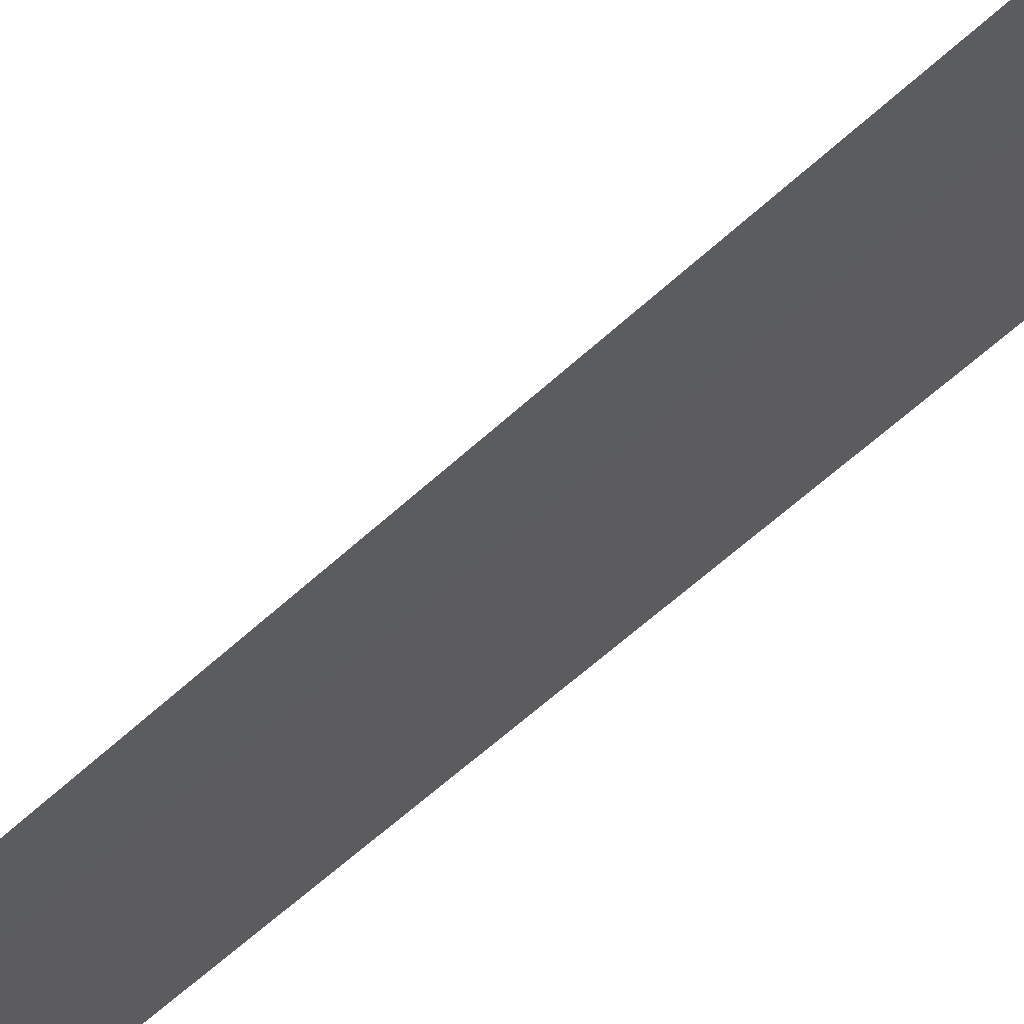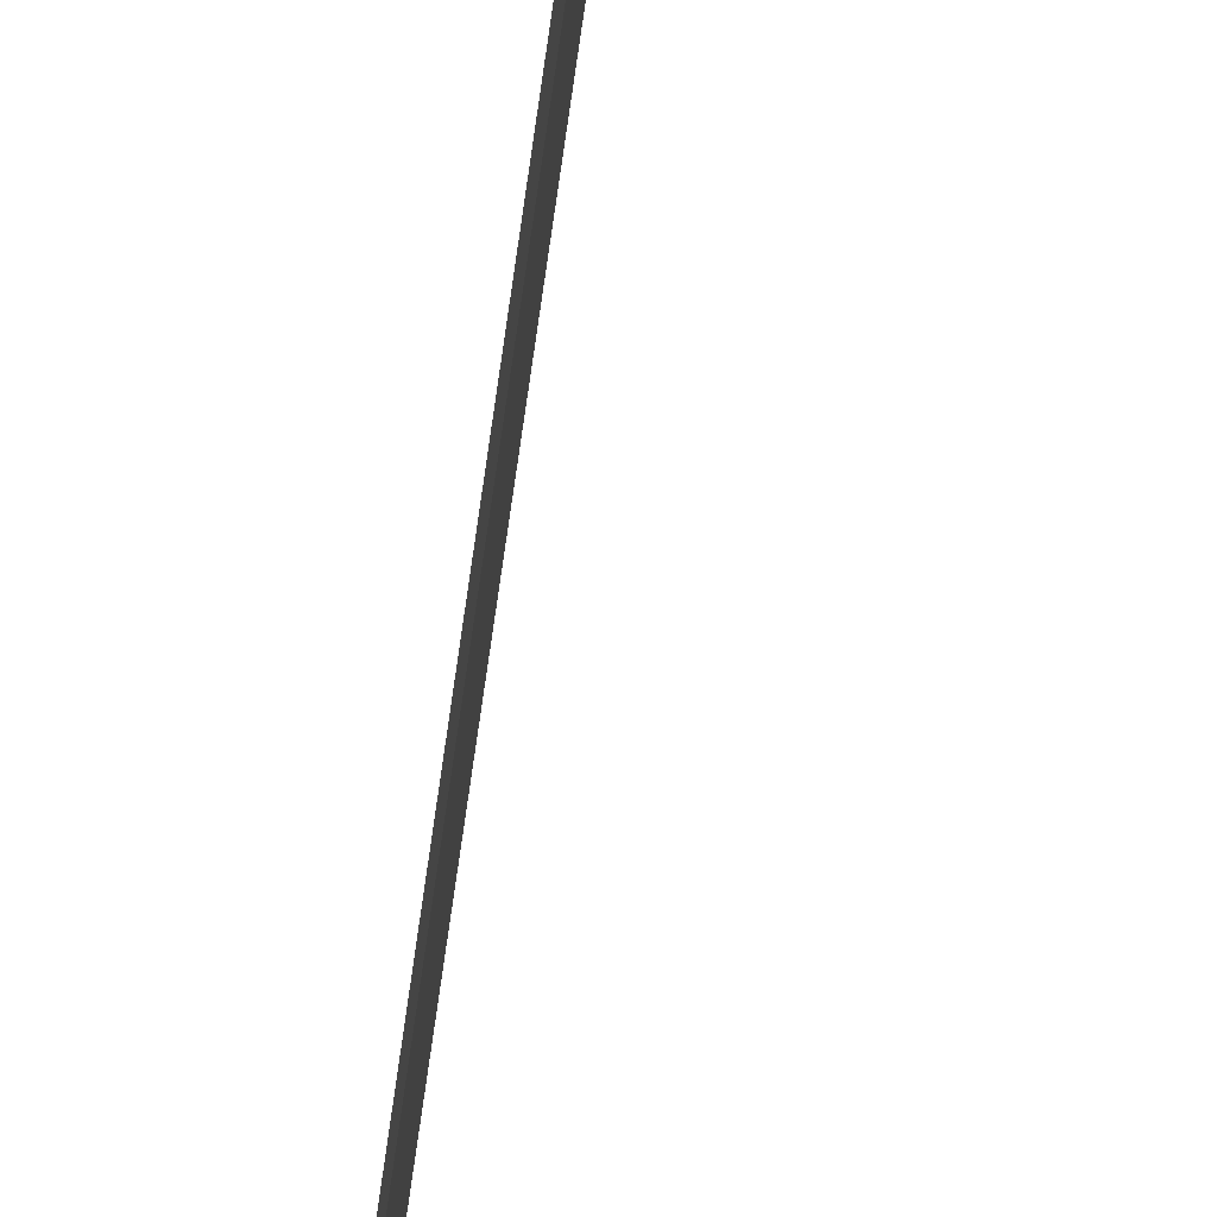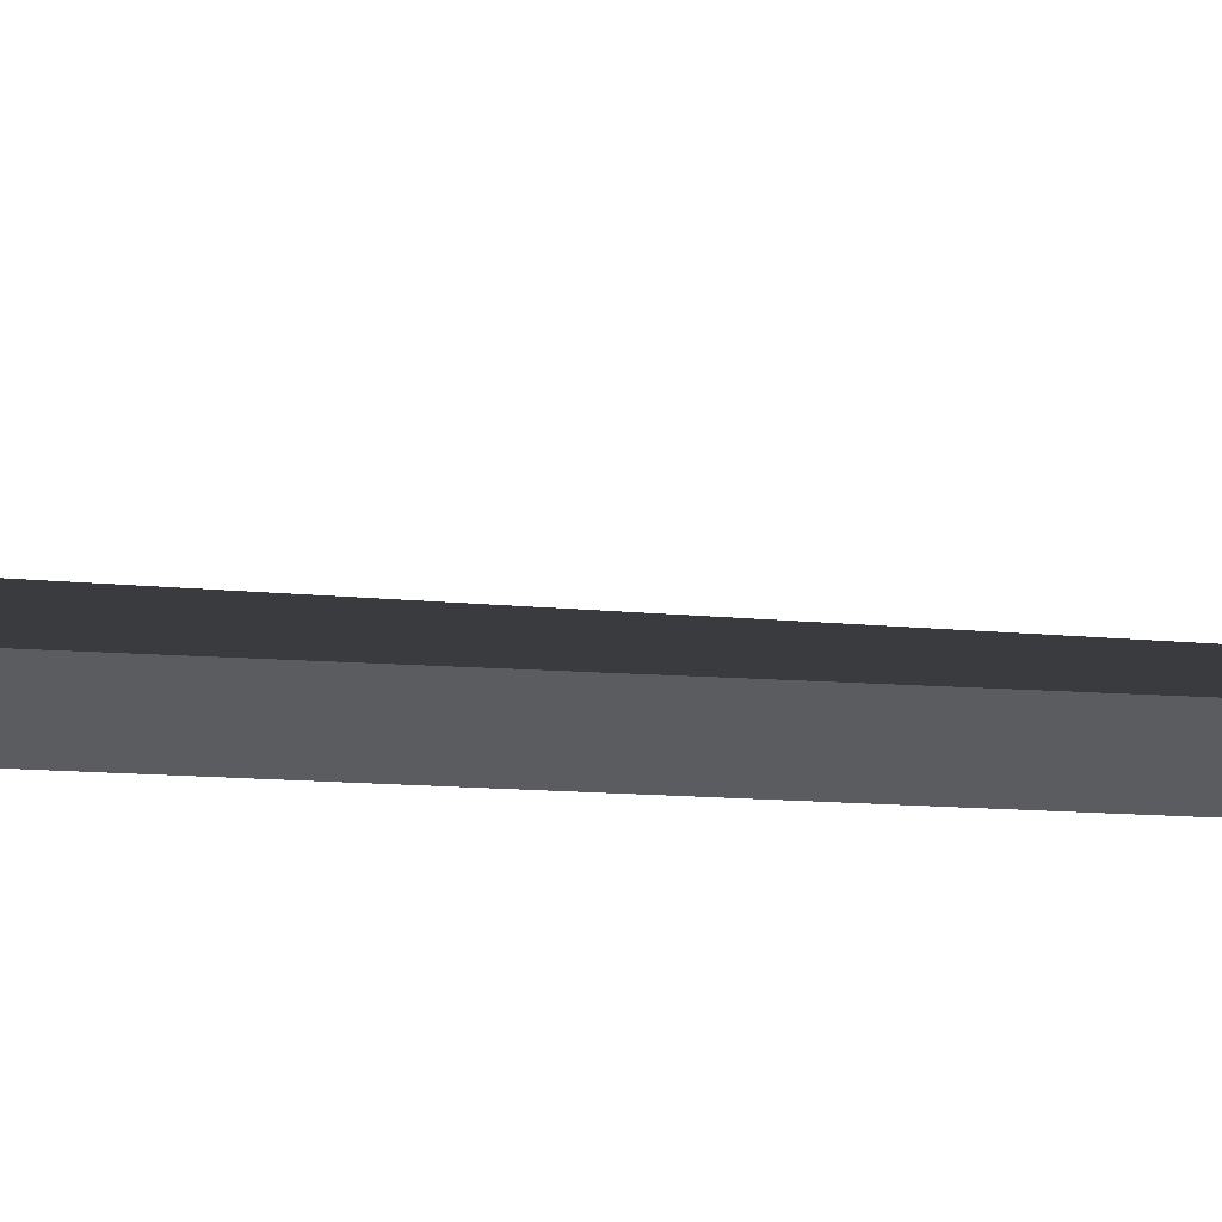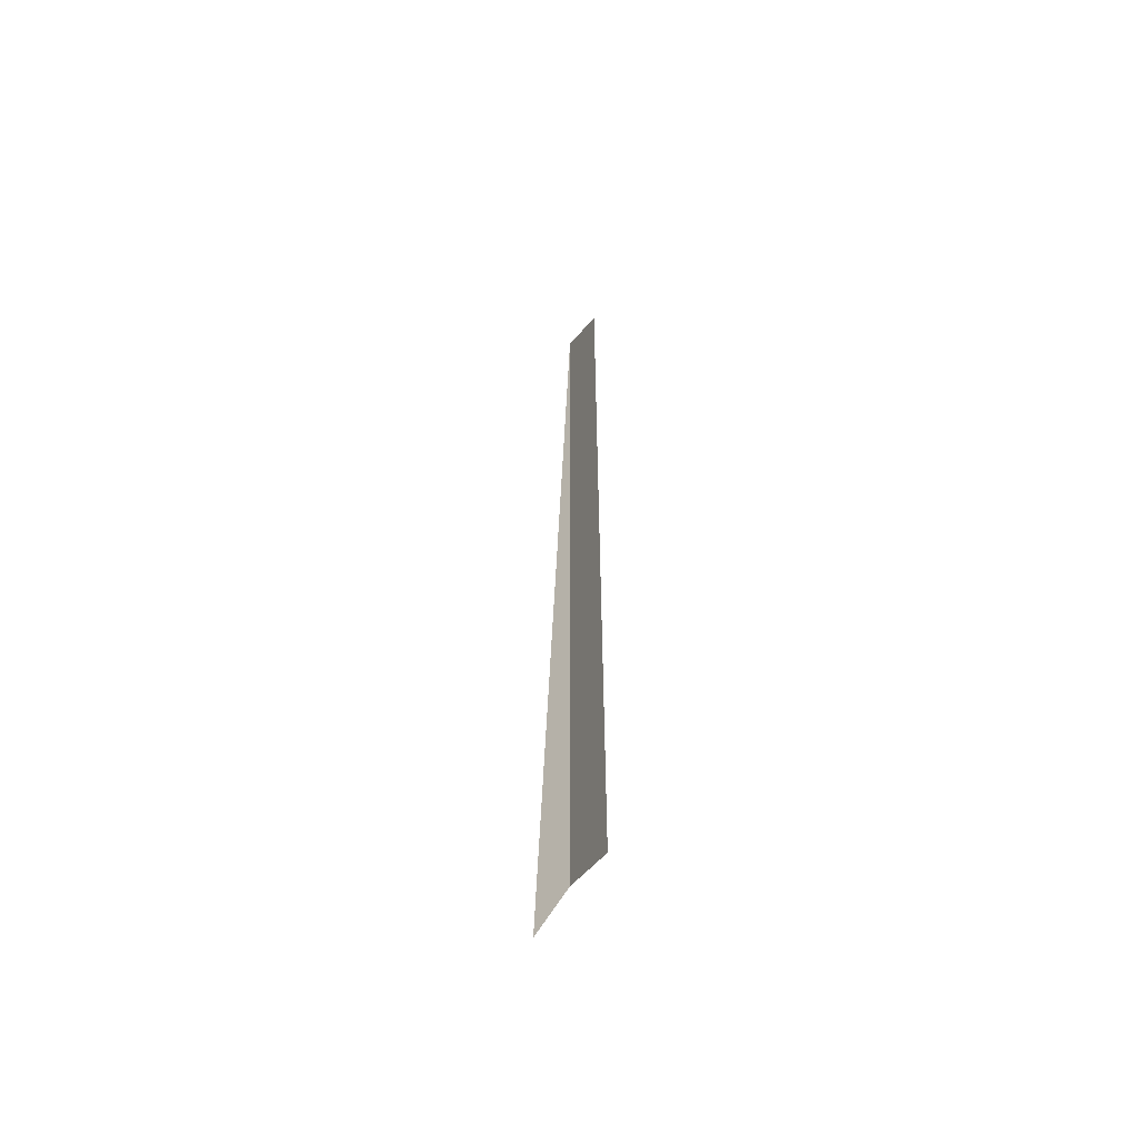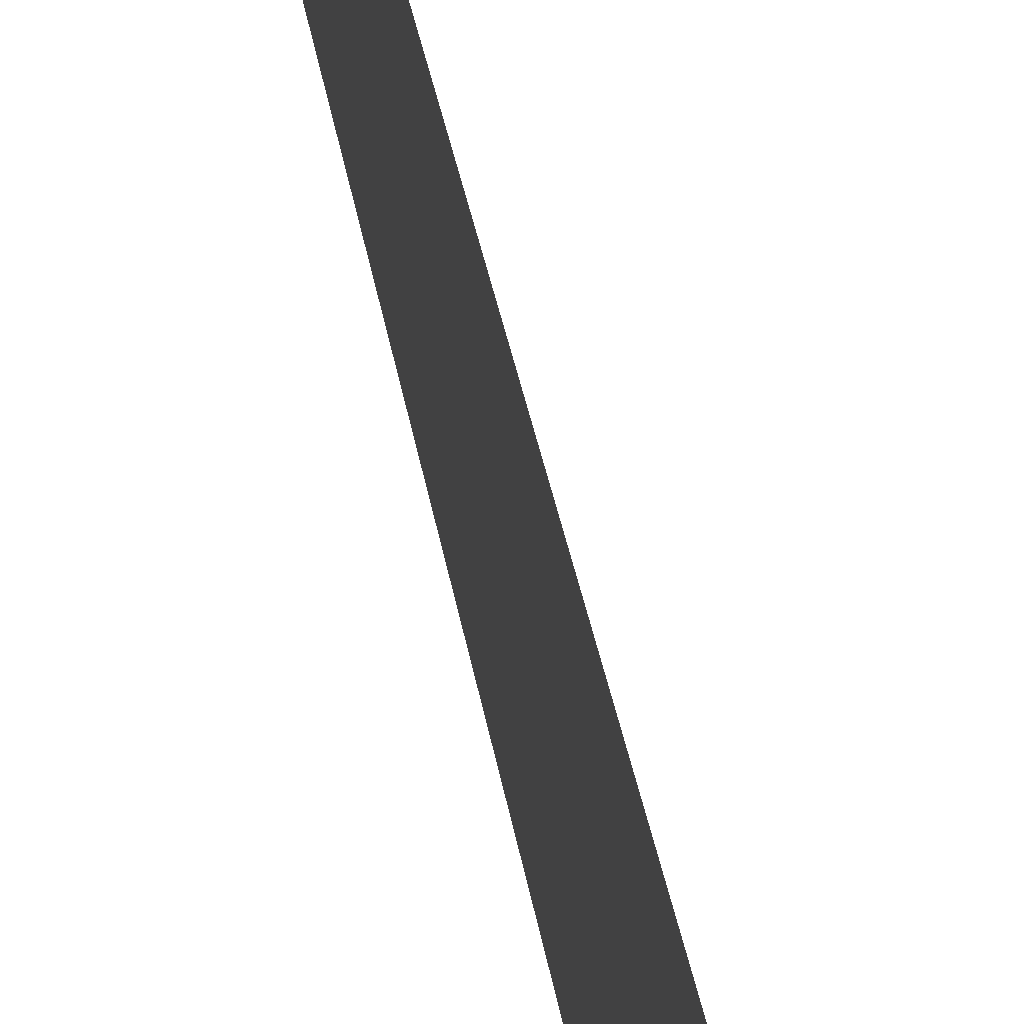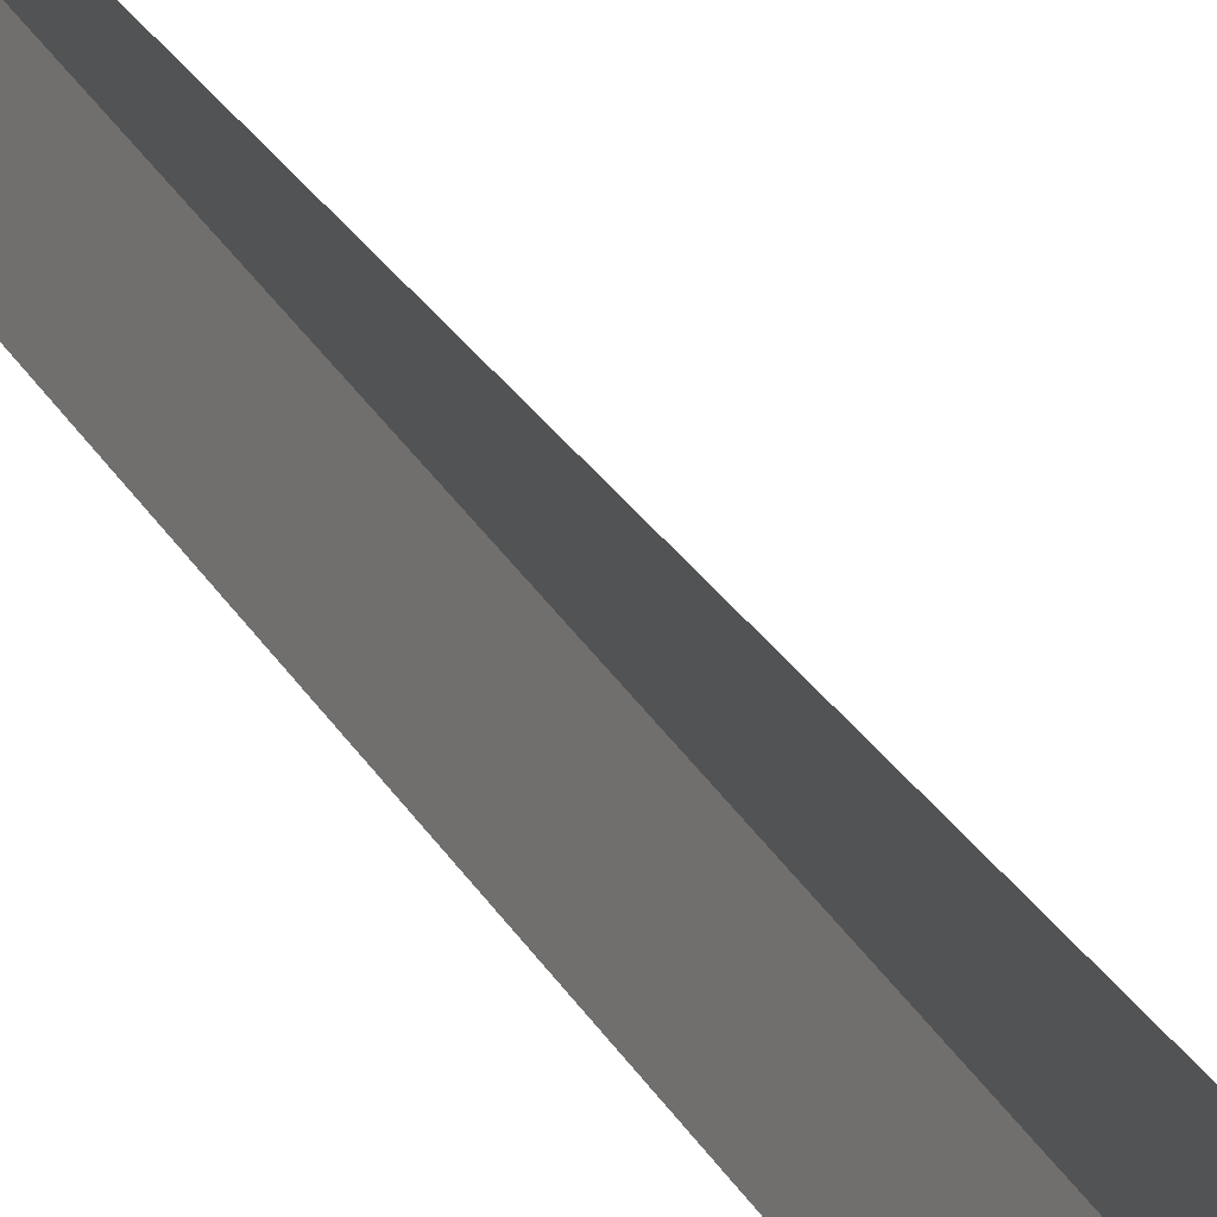
<metadata>
{"format":"obj","ext":"obj","renderer":"f3d","projection":"perspective","resolution":1024,"background":"white","views":[{"elev":50.6,"azim":-135.4,"up":"+Z"},{"elev":68.2,"azim":-171.8,"up":"+Z"},{"elev":74.5,"azim":92.6,"up":"+Z"},{"elev":-59.4,"azim":142.8,"up":"+Y"},{"elev":30.7,"azim":-7.9,"up":"+Z"},{"elev":29.2,"azim":-23.7,"up":"+Z"}]}
</metadata>
<code>
o 6325
v 2168 1882 17.23
v 2168 1882 17.23
v 2168 1882 17.23
v 2168 1882 17.23
v 2168 1882 17.23
v 2168 1882 17.23
v 2168 1882 17.23
v 2168 1882 17.23
v 2168 1882 17.23
v 2168 1882 17.23
v 2168 1882 17.23
v 2168 1882 17.23
v 2168 1882 17.23
v 2168 1882 17.23
v 2168 1882 17.23
f 1 2 3
f 3 4 5
f 6 7 8
f 8 9 10
f 11 12 13
f 14 15 13

</code>
